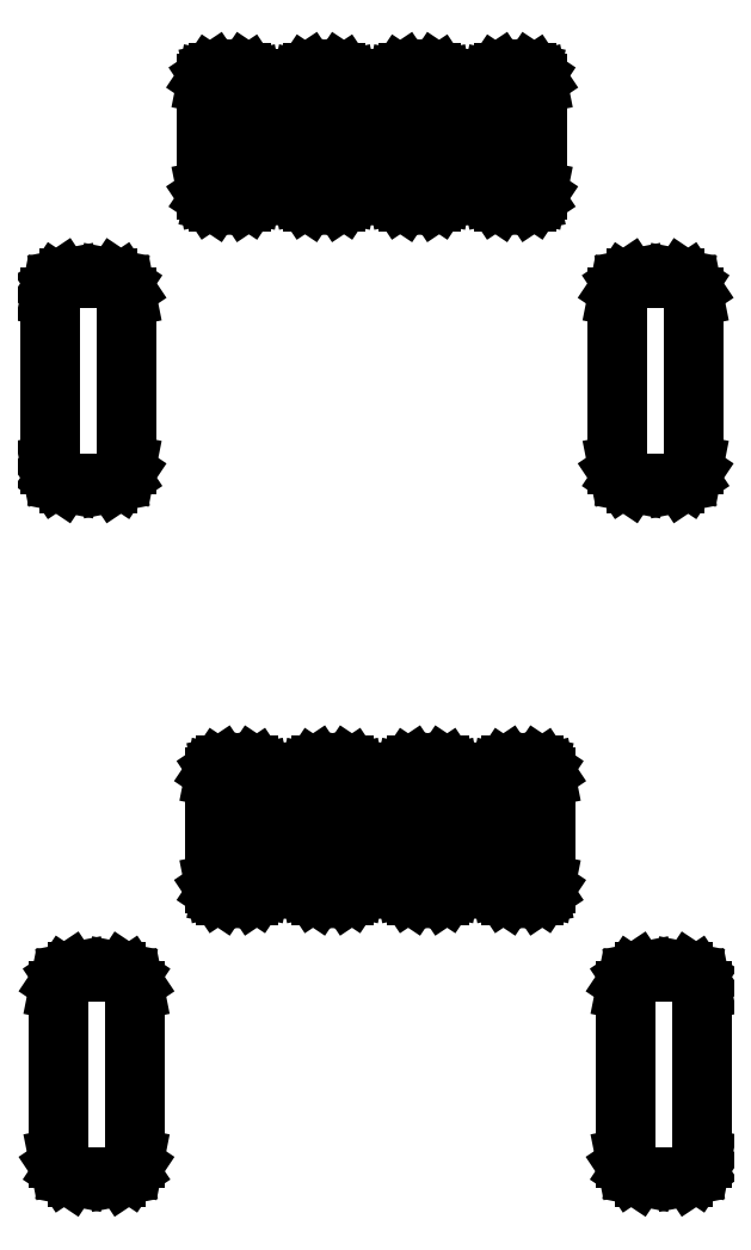
<metadata>
{"format":"dxf","ext":"dxf","renderer":"ezdxf+matplotlib","layout":"modelspace","background":"white","min_lineweight":24,"dpi":150}
</metadata>
<code>
0
SECTION
2
ENTITIES
0
LINE
8
BLACK
10
0.6711
20
0.7666
11
0.6743
21
0.7644
0
LINE
8
BLACK
10
0.6743
20
0.7644
11
0.6764
21
0.7612
0
LINE
8
BLACK
10
0.6764
20
0.7612
11
0.6772
21
0.7575
0
LINE
8
BLACK
10
0.6772
20
0.7575
11
0.6772
21
0.6709
0
LINE
8
BLACK
10
0.6772
20
0.6709
11
0.6764
21
0.6671
0
LINE
8
BLACK
10
0.6764
20
0.6671
11
0.6743
21
0.6639
0
LINE
8
BLACK
10
0.6743
20
0.6639
11
0.6711
21
0.6618
0
LINE
8
BLACK
10
0.6711
20
0.6618
11
0.6673
21
0.661
0
LINE
8
BLACK
10
0.6673
20
0.661
11
0.6476
21
0.661
0
LINE
8
BLACK
10
0.6476
20
0.661
11
0.6439
21
0.6618
0
LINE
8
BLACK
10
0.6439
20
0.6618
11
0.6407
21
0.6639
0
LINE
8
BLACK
10
0.6407
20
0.6639
11
0.6385
21
0.6671
0
LINE
8
BLACK
10
0.6385
20
0.6671
11
0.6378
21
0.6709
0
LINE
8
BLACK
10
0.6378
20
0.6709
11
0.6378
21
0.7575
0
LINE
8
BLACK
10
0.6378
20
0.7575
11
0.6385
21
0.7612
0
LINE
8
BLACK
10
0.6385
20
0.7612
11
0.6407
21
0.7644
0
LINE
8
BLACK
10
0.6407
20
0.7644
11
0.6439
21
0.7666
0
LINE
8
BLACK
10
0.6439
20
0.7666
11
0.6476
21
0.7673
0
LINE
8
BLACK
10
0.6476
20
0.7673
11
0.6673
21
0.7673
0
LINE
8
BLACK
10
0.6673
20
0.7673
11
0.6711
21
0.7666
0
LINE
8
BLACK
10
0.9644
20
0.7666
11
0.9676
21
0.7644
0
LINE
8
BLACK
10
0.9676
20
0.7644
11
0.9697
21
0.7612
0
LINE
8
BLACK
10
0.9697
20
0.7612
11
0.9705
21
0.7575
0
LINE
8
BLACK
10
0.9705
20
0.7575
11
0.9705
21
0.6709
0
LINE
8
BLACK
10
0.9705
20
0.6709
11
0.9697
21
0.6671
0
LINE
8
BLACK
10
0.9697
20
0.6671
11
0.9676
21
0.6639
0
LINE
8
BLACK
10
0.9676
20
0.6639
11
0.9644
21
0.6618
0
LINE
8
BLACK
10
0.9644
20
0.6618
11
0.9606
21
0.661
0
LINE
8
BLACK
10
0.9606
20
0.661
11
0.9409
21
0.661
0
LINE
8
BLACK
10
0.9409
20
0.661
11
0.9372
21
0.6618
0
LINE
8
BLACK
10
0.9372
20
0.6618
11
0.934
21
0.6639
0
LINE
8
BLACK
10
0.934
20
0.6639
11
0.9319
21
0.6671
0
LINE
8
BLACK
10
0.9319
20
0.6671
11
0.9311
21
0.6709
0
LINE
8
BLACK
10
0.9311
20
0.6709
11
0.9311
21
0.7575
0
LINE
8
BLACK
10
0.9311
20
0.7575
11
0.9319
21
0.7612
0
LINE
8
BLACK
10
0.9319
20
0.7612
11
0.934
21
0.7644
0
LINE
8
BLACK
10
0.934
20
0.7644
11
0.9372
21
0.7666
0
LINE
8
BLACK
10
0.9372
20
0.7666
11
0.9409
21
0.7673
0
LINE
8
BLACK
10
0.9409
20
0.7673
11
0.9606
21
0.7673
0
LINE
8
BLACK
10
0.9606
20
0.7673
11
0.9644
21
0.7666
0
LINE
8
BLACK
10
0.7385
20
0.8732
11
0.7404
21
0.8719
0
LINE
8
BLACK
10
0.7404
20
0.8719
11
0.7417
21
0.87
0
LINE
8
BLACK
10
0.7417
20
0.87
11
0.7421
21
0.8677
0
LINE
8
BLACK
10
0.7421
20
0.8677
11
0.7421
21
0.8126
0
LINE
8
BLACK
10
0.7421
20
0.8126
11
0.7417
21
0.8103
0
LINE
8
BLACK
10
0.7417
20
0.8103
11
0.7404
21
0.8084
0
LINE
8
BLACK
10
0.7404
20
0.8084
11
0.7385
21
0.8071
0
LINE
8
BLACK
10
0.7385
20
0.8071
11
0.7362
21
0.8067
0
LINE
8
BLACK
10
0.7362
20
0.8067
11
0.7244
21
0.8067
0
LINE
8
BLACK
10
0.7244
20
0.8067
11
0.7221
21
0.8071
0
LINE
8
BLACK
10
0.7221
20
0.8071
11
0.7202
21
0.8084
0
LINE
8
BLACK
10
0.7202
20
0.8084
11
0.719
21
0.8103
0
LINE
8
BLACK
10
0.719
20
0.8103
11
0.7185
21
0.8126
0
LINE
8
BLACK
10
0.7185
20
0.8126
11
0.7185
21
0.8677
0
LINE
8
BLACK
10
0.7185
20
0.8677
11
0.719
21
0.87
0
LINE
8
BLACK
10
0.719
20
0.87
11
0.7202
21
0.8719
0
LINE
8
BLACK
10
0.7202
20
0.8719
11
0.7221
21
0.8732
0
LINE
8
BLACK
10
0.7221
20
0.8732
11
0.7244
21
0.8736
0
LINE
8
BLACK
10
0.7244
20
0.8736
11
0.7362
21
0.8736
0
LINE
8
BLACK
10
0.7362
20
0.8736
11
0.7385
21
0.8732
0
LINE
8
BLACK
10
0.7877
20
0.8732
11
0.7896
21
0.8719
0
LINE
8
BLACK
10
0.7896
20
0.8719
11
0.7909
21
0.87
0
LINE
8
BLACK
10
0.7909
20
0.87
11
0.7913
21
0.8677
0
LINE
8
BLACK
10
0.7913
20
0.8677
11
0.7913
21
0.8126
0
LINE
8
BLACK
10
0.7913
20
0.8126
11
0.7909
21
0.8103
0
LINE
8
BLACK
10
0.7909
20
0.8103
11
0.7896
21
0.8084
0
LINE
8
BLACK
10
0.7896
20
0.8084
11
0.7877
21
0.8071
0
LINE
8
BLACK
10
0.7877
20
0.8071
11
0.7854
21
0.8067
0
LINE
8
BLACK
10
0.7854
20
0.8067
11
0.7736
21
0.8067
0
LINE
8
BLACK
10
0.7736
20
0.8067
11
0.7714
21
0.8071
0
LINE
8
BLACK
10
0.7714
20
0.8071
11
0.7694
21
0.8084
0
LINE
8
BLACK
10
0.7694
20
0.8084
11
0.7682
21
0.8103
0
LINE
8
BLACK
10
0.7682
20
0.8103
11
0.7677
21
0.8126
0
LINE
8
BLACK
10
0.7677
20
0.8126
11
0.7677
21
0.8677
0
LINE
8
BLACK
10
0.7677
20
0.8677
11
0.7682
21
0.87
0
LINE
8
BLACK
10
0.7682
20
0.87
11
0.7694
21
0.8719
0
LINE
8
BLACK
10
0.7694
20
0.8719
11
0.7714
21
0.8732
0
LINE
8
BLACK
10
0.7714
20
0.8732
11
0.7736
21
0.8736
0
LINE
8
BLACK
10
0.7736
20
0.8736
11
0.7854
21
0.8736
0
LINE
8
BLACK
10
0.7854
20
0.8736
11
0.7877
21
0.8732
0
LINE
8
BLACK
10
0.8369
20
0.8732
11
0.8388
21
0.8719
0
LINE
8
BLACK
10
0.8388
20
0.8719
11
0.8401
21
0.87
0
LINE
8
BLACK
10
0.8401
20
0.87
11
0.8406
21
0.8677
0
LINE
8
BLACK
10
0.8406
20
0.8677
11
0.8406
21
0.8126
0
LINE
8
BLACK
10
0.8406
20
0.8126
11
0.8401
21
0.8103
0
LINE
8
BLACK
10
0.8401
20
0.8103
11
0.8388
21
0.8084
0
LINE
8
BLACK
10
0.8388
20
0.8084
11
0.8369
21
0.8071
0
LINE
8
BLACK
10
0.8369
20
0.8071
11
0.8346
21
0.8067
0
LINE
8
BLACK
10
0.8346
20
0.8067
11
0.8228
21
0.8067
0
LINE
8
BLACK
10
0.8228
20
0.8067
11
0.8206
21
0.8071
0
LINE
8
BLACK
10
0.8206
20
0.8071
11
0.8187
21
0.8084
0
LINE
8
BLACK
10
0.8187
20
0.8084
11
0.8174
21
0.8103
0
LINE
8
BLACK
10
0.8174
20
0.8103
11
0.8169
21
0.8126
0
LINE
8
BLACK
10
0.8169
20
0.8126
11
0.8169
21
0.8677
0
LINE
8
BLACK
10
0.8169
20
0.8677
11
0.8174
21
0.87
0
LINE
8
BLACK
10
0.8174
20
0.87
11
0.8187
21
0.8719
0
LINE
8
BLACK
10
0.8187
20
0.8719
11
0.8206
21
0.8732
0
LINE
8
BLACK
10
0.8206
20
0.8732
11
0.8228
21
0.8736
0
LINE
8
BLACK
10
0.8228
20
0.8736
11
0.8346
21
0.8736
0
LINE
8
BLACK
10
0.8346
20
0.8736
11
0.8369
21
0.8732
0
LINE
8
BLACK
10
0.8861
20
0.8732
11
0.888
21
0.8719
0
LINE
8
BLACK
10
0.888
20
0.8719
11
0.8893
21
0.87
0
LINE
8
BLACK
10
0.8893
20
0.87
11
0.8898
21
0.8677
0
LINE
8
BLACK
10
0.8898
20
0.8677
11
0.8898
21
0.8126
0
LINE
8
BLACK
10
0.8898
20
0.8126
11
0.8893
21
0.8103
0
LINE
8
BLACK
10
0.8893
20
0.8103
11
0.888
21
0.8084
0
LINE
8
BLACK
10
0.888
20
0.8084
11
0.8861
21
0.8071
0
LINE
8
BLACK
10
0.8861
20
0.8071
11
0.8839
21
0.8067
0
LINE
8
BLACK
10
0.8839
20
0.8067
11
0.872
21
0.8067
0
LINE
8
BLACK
10
0.872
20
0.8067
11
0.8698
21
0.8071
0
LINE
8
BLACK
10
0.8698
20
0.8071
11
0.8679
21
0.8084
0
LINE
8
BLACK
10
0.8679
20
0.8084
11
0.8666
21
0.8103
0
LINE
8
BLACK
10
0.8666
20
0.8103
11
0.8661
21
0.8126
0
LINE
8
BLACK
10
0.8661
20
0.8126
11
0.8661
21
0.8677
0
LINE
8
BLACK
10
0.8661
20
0.8677
11
0.8666
21
0.87
0
LINE
8
BLACK
10
0.8666
20
0.87
11
0.8679
21
0.8719
0
LINE
8
BLACK
10
0.8679
20
0.8719
11
0.8698
21
0.8732
0
LINE
8
BLACK
10
0.8698
20
0.8732
11
0.872
21
0.8736
0
LINE
8
BLACK
10
0.872
20
0.8736
11
0.8839
21
0.8736
0
LINE
8
BLACK
10
0.8839
20
0.8736
11
0.8861
21
0.8732
0
LINE
8
BLACK
10
0.9603
20
1.125
11
0.9635
21
1.123
0
LINE
8
BLACK
10
0.9635
20
1.123
11
0.9656
21
1.12
0
LINE
8
BLACK
10
0.9656
20
1.12
11
0.9663
21
1.116
0
LINE
8
BLACK
10
0.9663
20
1.116
11
0.9663
21
1.03
0
LINE
8
BLACK
10
0.9663
20
1.03
11
0.9656
21
1.026
0
LINE
8
BLACK
10
0.9656
20
1.026
11
0.9635
21
1.023
0
LINE
8
BLACK
10
0.9635
20
1.023
11
0.9603
21
1.02
0
LINE
8
BLACK
10
0.9603
20
1.02
11
0.9565
21
1.02
0
LINE
8
BLACK
10
0.9565
20
1.02
11
0.9368
21
1.02
0
LINE
8
BLACK
10
0.9368
20
1.02
11
0.933
21
1.02
0
LINE
8
BLACK
10
0.933
20
1.02
11
0.9299
21
1.023
0
LINE
8
BLACK
10
0.9299
20
1.023
11
0.9277
21
1.026
0
LINE
8
BLACK
10
0.9277
20
1.026
11
0.927
21
1.03
0
LINE
8
BLACK
10
0.927
20
1.03
11
0.927
21
1.116
0
LINE
8
BLACK
10
0.927
20
1.116
11
0.9277
21
1.12
0
LINE
8
BLACK
10
0.9277
20
1.12
11
0.9299
21
1.123
0
LINE
8
BLACK
10
0.9299
20
1.123
11
0.933
21
1.125
0
LINE
8
BLACK
10
0.933
20
1.125
11
0.9368
21
1.126
0
LINE
8
BLACK
10
0.9368
20
1.126
11
0.9565
21
1.126
0
LINE
8
BLACK
10
0.9565
20
1.126
11
0.9603
21
1.125
0
LINE
8
BLACK
10
0.667
20
1.125
11
0.6701
21
1.123
0
LINE
8
BLACK
10
0.6701
20
1.123
11
0.6723
21
1.12
0
LINE
8
BLACK
10
0.6723
20
1.12
11
0.673
21
1.116
0
LINE
8
BLACK
10
0.673
20
1.116
11
0.673
21
1.03
0
LINE
8
BLACK
10
0.673
20
1.03
11
0.6723
21
1.026
0
LINE
8
BLACK
10
0.6723
20
1.026
11
0.6701
21
1.023
0
LINE
8
BLACK
10
0.6701
20
1.023
11
0.667
21
1.02
0
LINE
8
BLACK
10
0.667
20
1.02
11
0.6632
21
1.02
0
LINE
8
BLACK
10
0.6632
20
1.02
11
0.6435
21
1.02
0
LINE
8
BLACK
10
0.6435
20
1.02
11
0.6397
21
1.02
0
LINE
8
BLACK
10
0.6397
20
1.02
11
0.6365
21
1.023
0
LINE
8
BLACK
10
0.6365
20
1.023
11
0.6344
21
1.026
0
LINE
8
BLACK
10
0.6344
20
1.026
11
0.6337
21
1.03
0
LINE
8
BLACK
10
0.6337
20
1.03
11
0.6337
21
1.116
0
LINE
8
BLACK
10
0.6337
20
1.116
11
0.6344
21
1.12
0
LINE
8
BLACK
10
0.6344
20
1.12
11
0.6365
21
1.123
0
LINE
8
BLACK
10
0.6365
20
1.123
11
0.6397
21
1.125
0
LINE
8
BLACK
10
0.6397
20
1.125
11
0.6435
21
1.126
0
LINE
8
BLACK
10
0.6435
20
1.126
11
0.6632
21
1.126
0
LINE
8
BLACK
10
0.6632
20
1.126
11
0.667
21
1.125
0
LINE
8
BLACK
10
0.7343
20
1.232
11
0.7363
21
1.231
0
LINE
8
BLACK
10
0.7363
20
1.231
11
0.7375
21
1.229
0
LINE
8
BLACK
10
0.7375
20
1.229
11
0.738
21
1.226
0
LINE
8
BLACK
10
0.738
20
1.226
11
0.738
21
1.171
0
LINE
8
BLACK
10
0.738
20
1.171
11
0.7375
21
1.169
0
LINE
8
BLACK
10
0.7375
20
1.169
11
0.7363
21
1.167
0
LINE
8
BLACK
10
0.7363
20
1.167
11
0.7343
21
1.166
0
LINE
8
BLACK
10
0.7343
20
1.166
11
0.7321
21
1.165
0
LINE
8
BLACK
10
0.7321
20
1.165
11
0.7203
21
1.165
0
LINE
8
BLACK
10
0.7203
20
1.165
11
0.718
21
1.166
0
LINE
8
BLACK
10
0.718
20
1.166
11
0.7161
21
1.167
0
LINE
8
BLACK
10
0.7161
20
1.167
11
0.7148
21
1.169
0
LINE
8
BLACK
10
0.7148
20
1.169
11
0.7144
21
1.171
0
LINE
8
BLACK
10
0.7144
20
1.171
11
0.7144
21
1.226
0
LINE
8
BLACK
10
0.7144
20
1.226
11
0.7148
21
1.229
0
LINE
8
BLACK
10
0.7148
20
1.229
11
0.7161
21
1.231
0
LINE
8
BLACK
10
0.7161
20
1.231
11
0.718
21
1.232
0
LINE
8
BLACK
10
0.718
20
1.232
11
0.7203
21
1.232
0
LINE
8
BLACK
10
0.7203
20
1.232
11
0.7321
21
1.232
0
LINE
8
BLACK
10
0.7321
20
1.232
11
0.7343
21
1.232
0
LINE
8
BLACK
10
0.7836
20
1.232
11
0.7855
21
1.231
0
LINE
8
BLACK
10
0.7855
20
1.231
11
0.7868
21
1.229
0
LINE
8
BLACK
10
0.7868
20
1.229
11
0.7872
21
1.226
0
LINE
8
BLACK
10
0.7872
20
1.226
11
0.7872
21
1.171
0
LINE
8
BLACK
10
0.7872
20
1.171
11
0.7868
21
1.169
0
LINE
8
BLACK
10
0.7868
20
1.169
11
0.7855
21
1.167
0
LINE
8
BLACK
10
0.7855
20
1.167
11
0.7836
21
1.166
0
LINE
8
BLACK
10
0.7836
20
1.166
11
0.7813
21
1.165
0
LINE
8
BLACK
10
0.7813
20
1.165
11
0.7695
21
1.165
0
LINE
8
BLACK
10
0.7695
20
1.165
11
0.7672
21
1.166
0
LINE
8
BLACK
10
0.7672
20
1.166
11
0.7653
21
1.167
0
LINE
8
BLACK
10
0.7653
20
1.167
11
0.764
21
1.169
0
LINE
8
BLACK
10
0.764
20
1.169
11
0.7636
21
1.171
0
LINE
8
BLACK
10
0.7636
20
1.171
11
0.7636
21
1.226
0
LINE
8
BLACK
10
0.7636
20
1.226
11
0.764
21
1.229
0
LINE
8
BLACK
10
0.764
20
1.229
11
0.7653
21
1.231
0
LINE
8
BLACK
10
0.7653
20
1.231
11
0.7672
21
1.232
0
LINE
8
BLACK
10
0.7672
20
1.232
11
0.7695
21
1.232
0
LINE
8
BLACK
10
0.7695
20
1.232
11
0.7813
21
1.232
0
LINE
8
BLACK
10
0.7813
20
1.232
11
0.7836
21
1.232
0
LINE
8
BLACK
10
0.8328
20
1.232
11
0.8347
21
1.231
0
LINE
8
BLACK
10
0.8347
20
1.231
11
0.836
21
1.229
0
LINE
8
BLACK
10
0.836
20
1.229
11
0.8364
21
1.226
0
LINE
8
BLACK
10
0.8364
20
1.226
11
0.8364
21
1.171
0
LINE
8
BLACK
10
0.8364
20
1.171
11
0.836
21
1.169
0
LINE
8
BLACK
10
0.836
20
1.169
11
0.8347
21
1.167
0
LINE
8
BLACK
10
0.8347
20
1.167
11
0.8328
21
1.166
0
LINE
8
BLACK
10
0.8328
20
1.166
11
0.8305
21
1.165
0
LINE
8
BLACK
10
0.8305
20
1.165
11
0.8187
21
1.165
0
LINE
8
BLACK
10
0.8187
20
1.165
11
0.8164
21
1.166
0
LINE
8
BLACK
10
0.8164
20
1.166
11
0.8145
21
1.167
0
LINE
8
BLACK
10
0.8145
20
1.167
11
0.8132
21
1.169
0
LINE
8
BLACK
10
0.8132
20
1.169
11
0.8128
21
1.171
0
LINE
8
BLACK
10
0.8128
20
1.171
11
0.8128
21
1.226
0
LINE
8
BLACK
10
0.8128
20
1.226
11
0.8132
21
1.229
0
LINE
8
BLACK
10
0.8132
20
1.229
11
0.8145
21
1.231
0
LINE
8
BLACK
10
0.8145
20
1.231
11
0.8164
21
1.232
0
LINE
8
BLACK
10
0.8164
20
1.232
11
0.8187
21
1.232
0
LINE
8
BLACK
10
0.8187
20
1.232
11
0.8305
21
1.232
0
LINE
8
BLACK
10
0.8305
20
1.232
11
0.8328
21
1.232
0
LINE
8
BLACK
10
0.882
20
1.232
11
0.8839
21
1.231
0
LINE
8
BLACK
10
0.8839
20
1.231
11
0.8852
21
1.229
0
LINE
8
BLACK
10
0.8852
20
1.229
11
0.8856
21
1.226
0
LINE
8
BLACK
10
0.8856
20
1.226
11
0.8856
21
1.171
0
LINE
8
BLACK
10
0.8856
20
1.171
11
0.8852
21
1.169
0
LINE
8
BLACK
10
0.8852
20
1.169
11
0.8839
21
1.167
0
LINE
8
BLACK
10
0.8839
20
1.167
11
0.882
21
1.166
0
LINE
8
BLACK
10
0.882
20
1.166
11
0.8797
21
1.165
0
LINE
8
BLACK
10
0.8797
20
1.165
11
0.8679
21
1.165
0
LINE
8
BLACK
10
0.8679
20
1.165
11
0.8657
21
1.166
0
LINE
8
BLACK
10
0.8657
20
1.166
11
0.8637
21
1.167
0
LINE
8
BLACK
10
0.8637
20
1.167
11
0.8625
21
1.169
0
LINE
8
BLACK
10
0.8625
20
1.169
11
0.862
21
1.171
0
LINE
8
BLACK
10
0.862
20
1.171
11
0.862
21
1.226
0
LINE
8
BLACK
10
0.862
20
1.226
11
0.8625
21
1.229
0
LINE
8
BLACK
10
0.8625
20
1.229
11
0.8637
21
1.231
0
LINE
8
BLACK
10
0.8637
20
1.231
11
0.8657
21
1.232
0
LINE
8
BLACK
10
0.8657
20
1.232
11
0.8679
21
1.232
0
LINE
8
BLACK
10
0.8679
20
1.232
11
0.8797
21
1.232
0
LINE
8
BLACK
10
0.8797
20
1.232
11
0.882
21
1.232
0
ENDSEC
0
EOF

</code>
